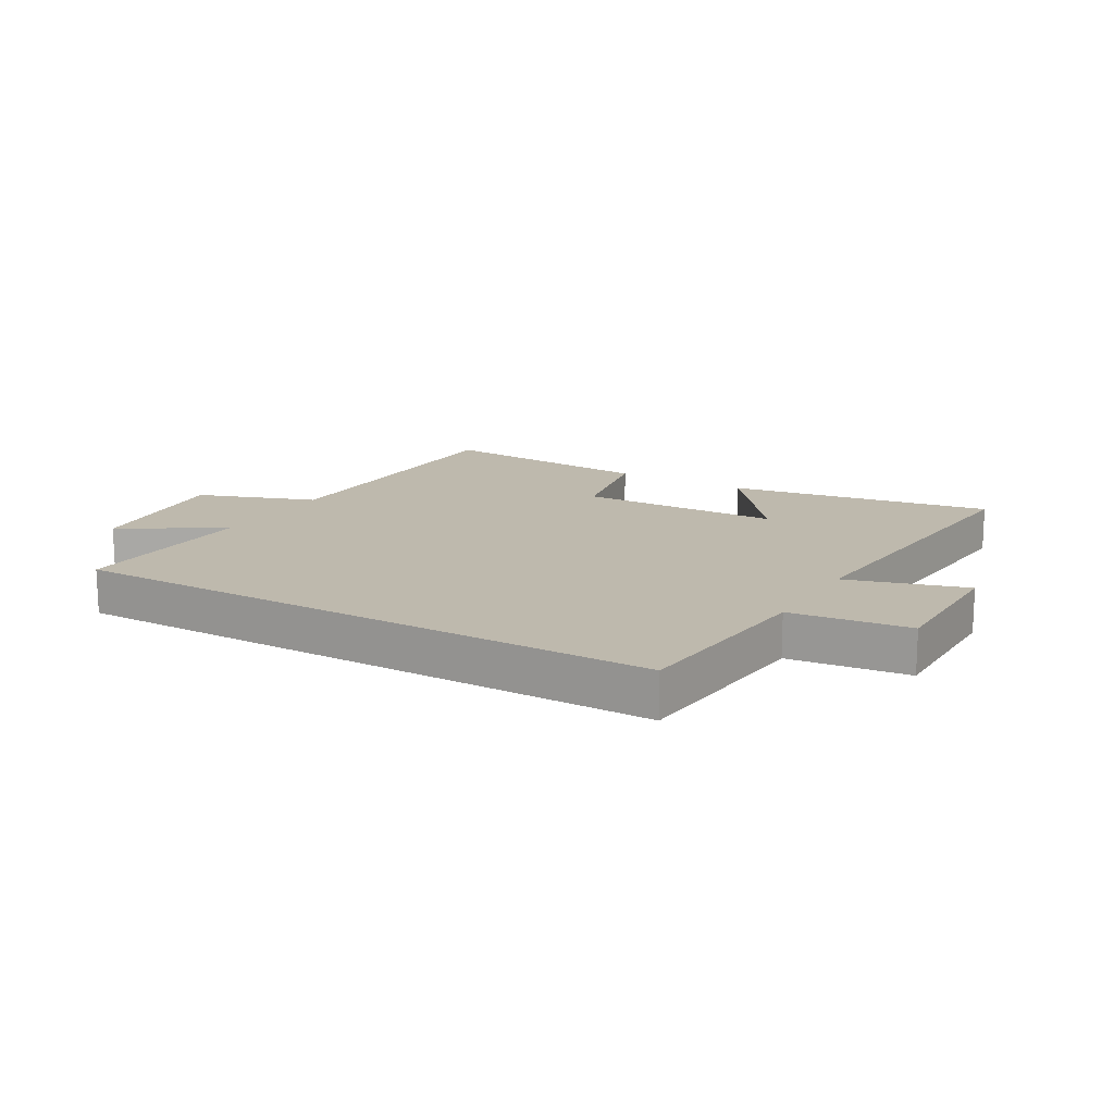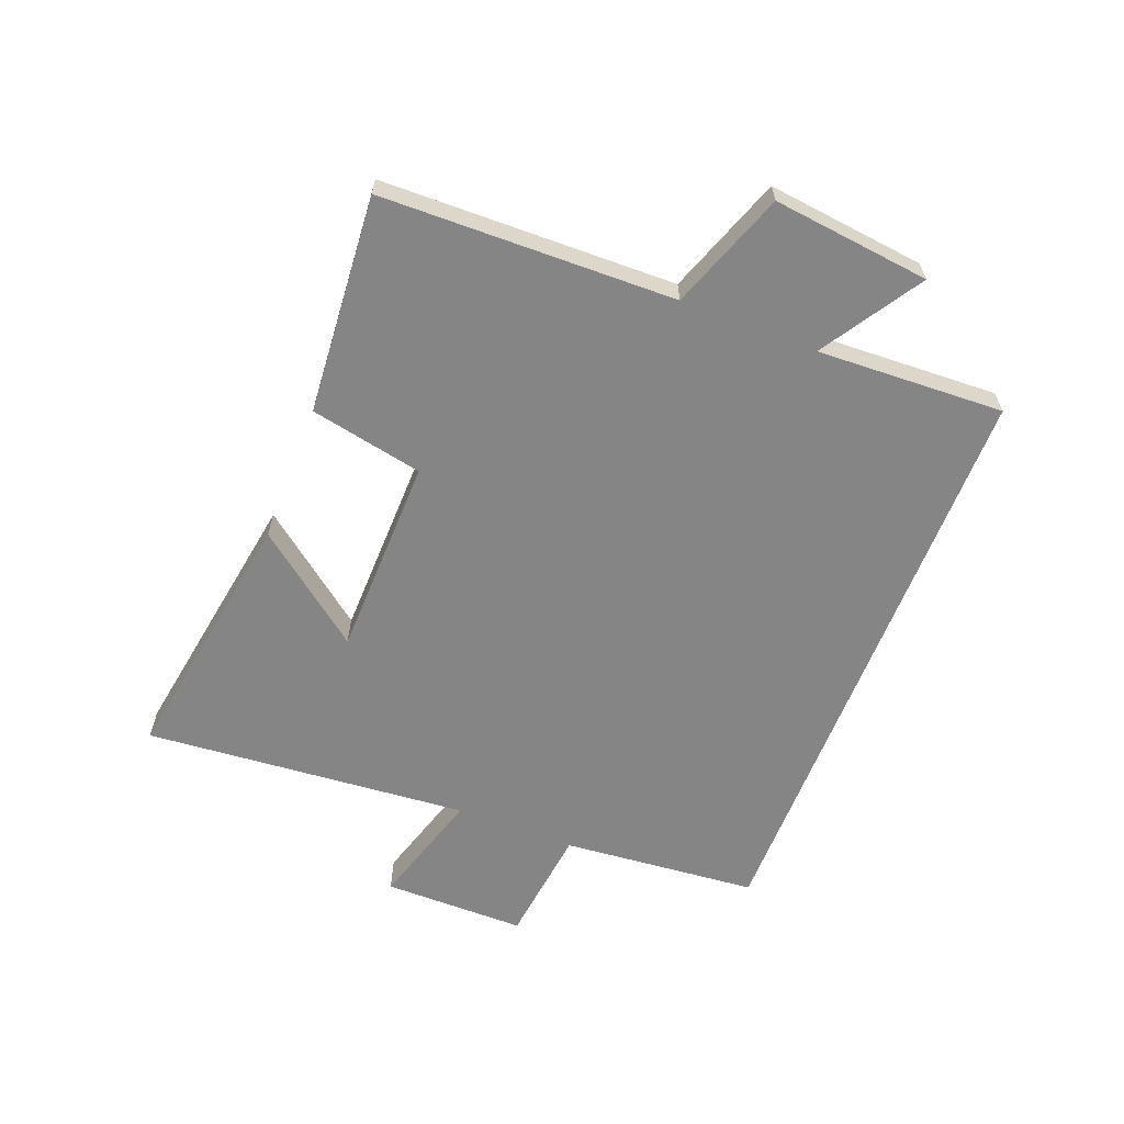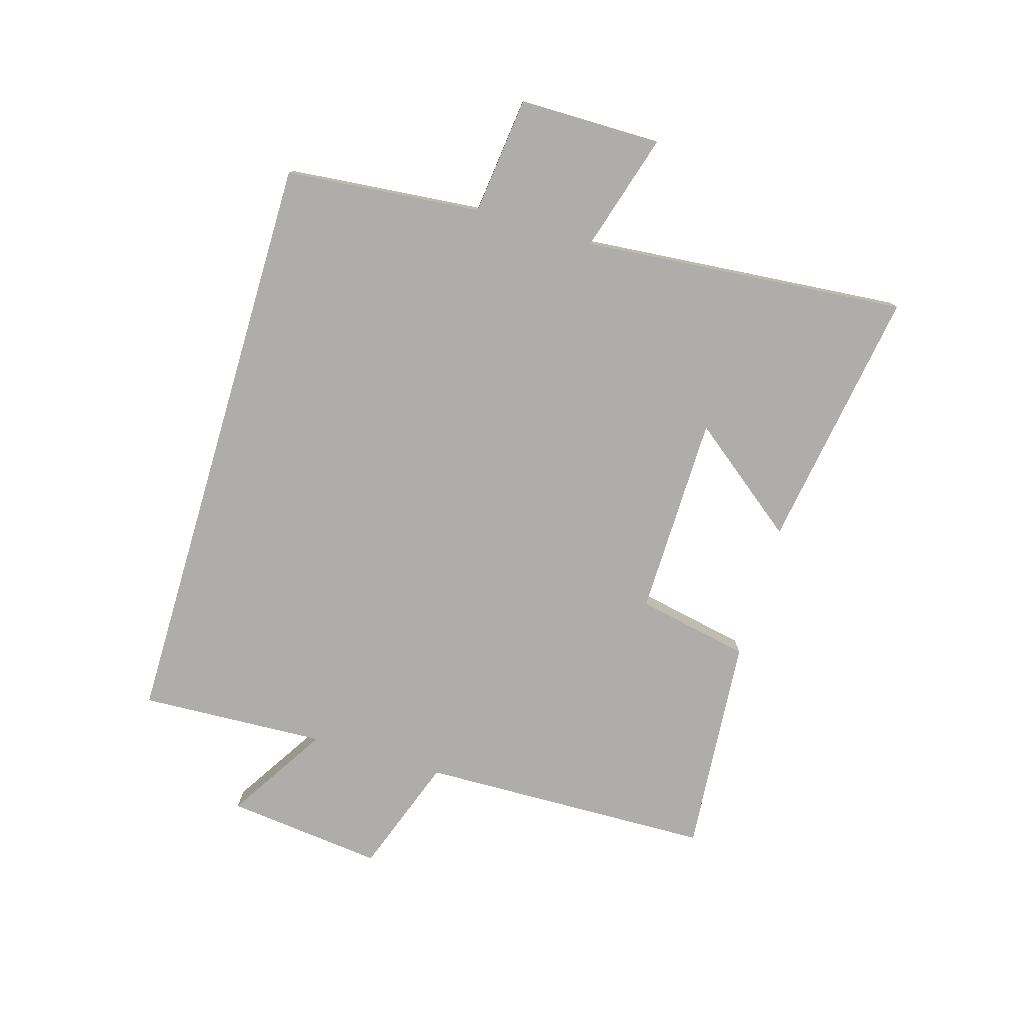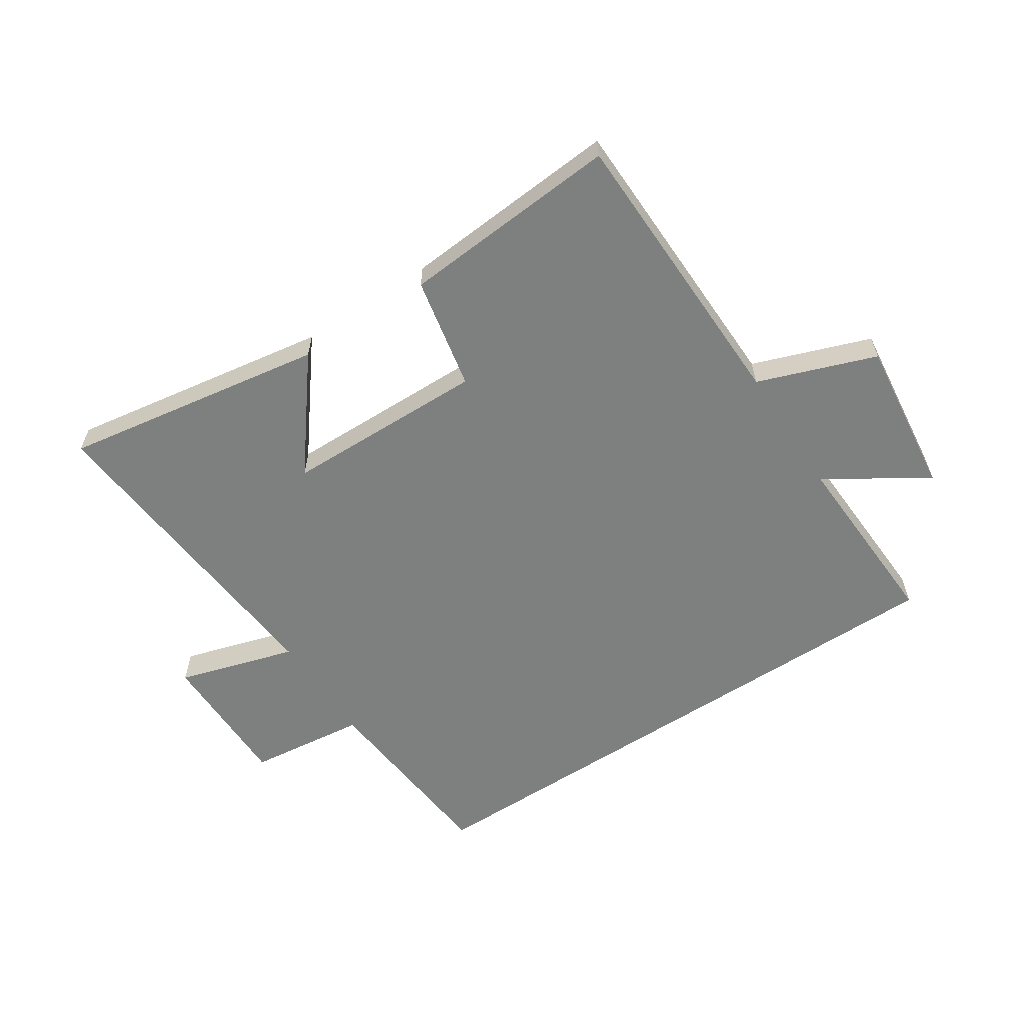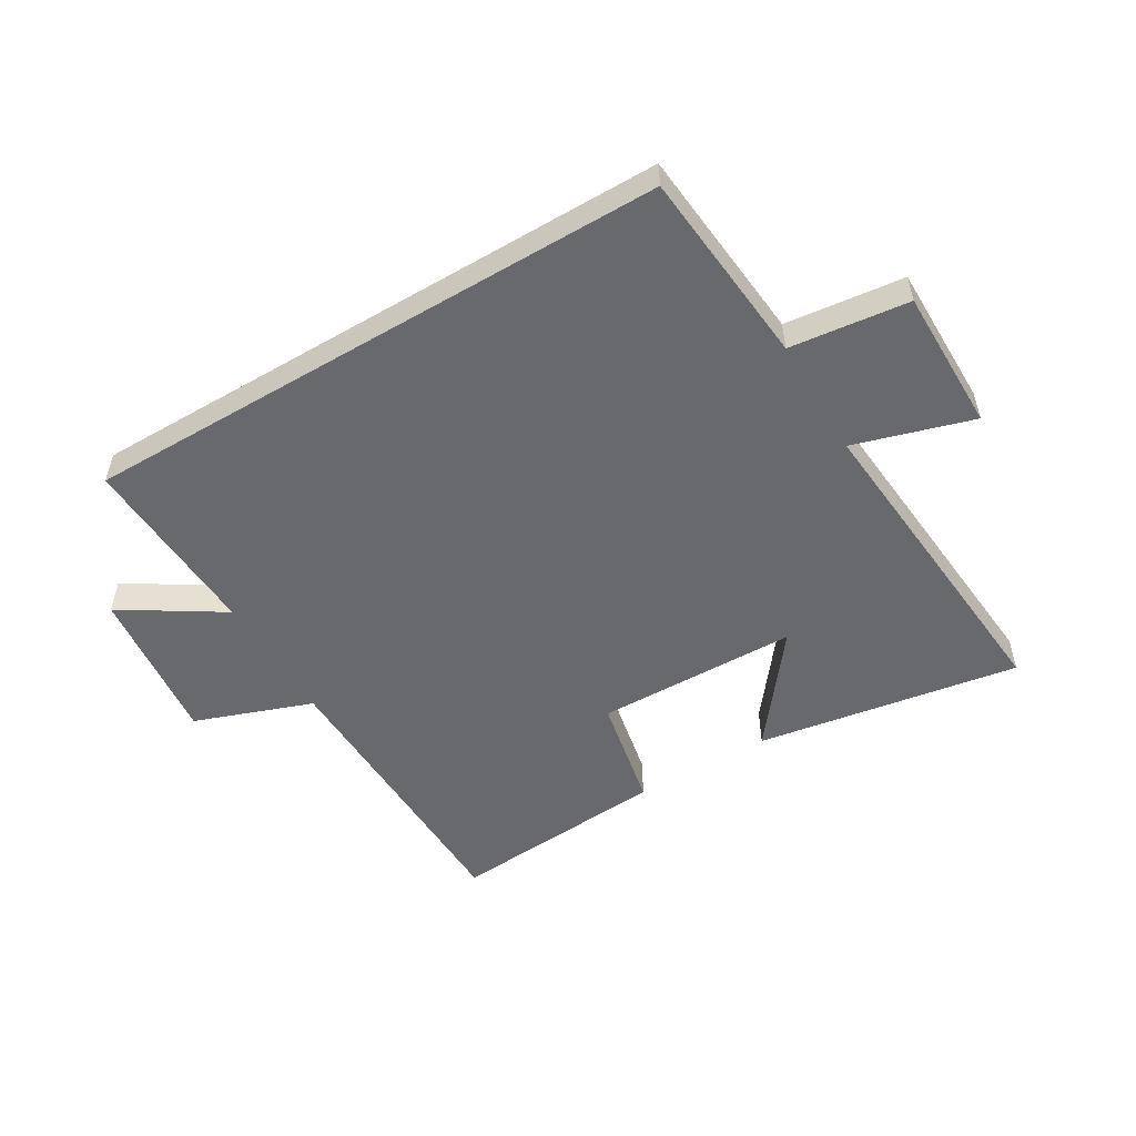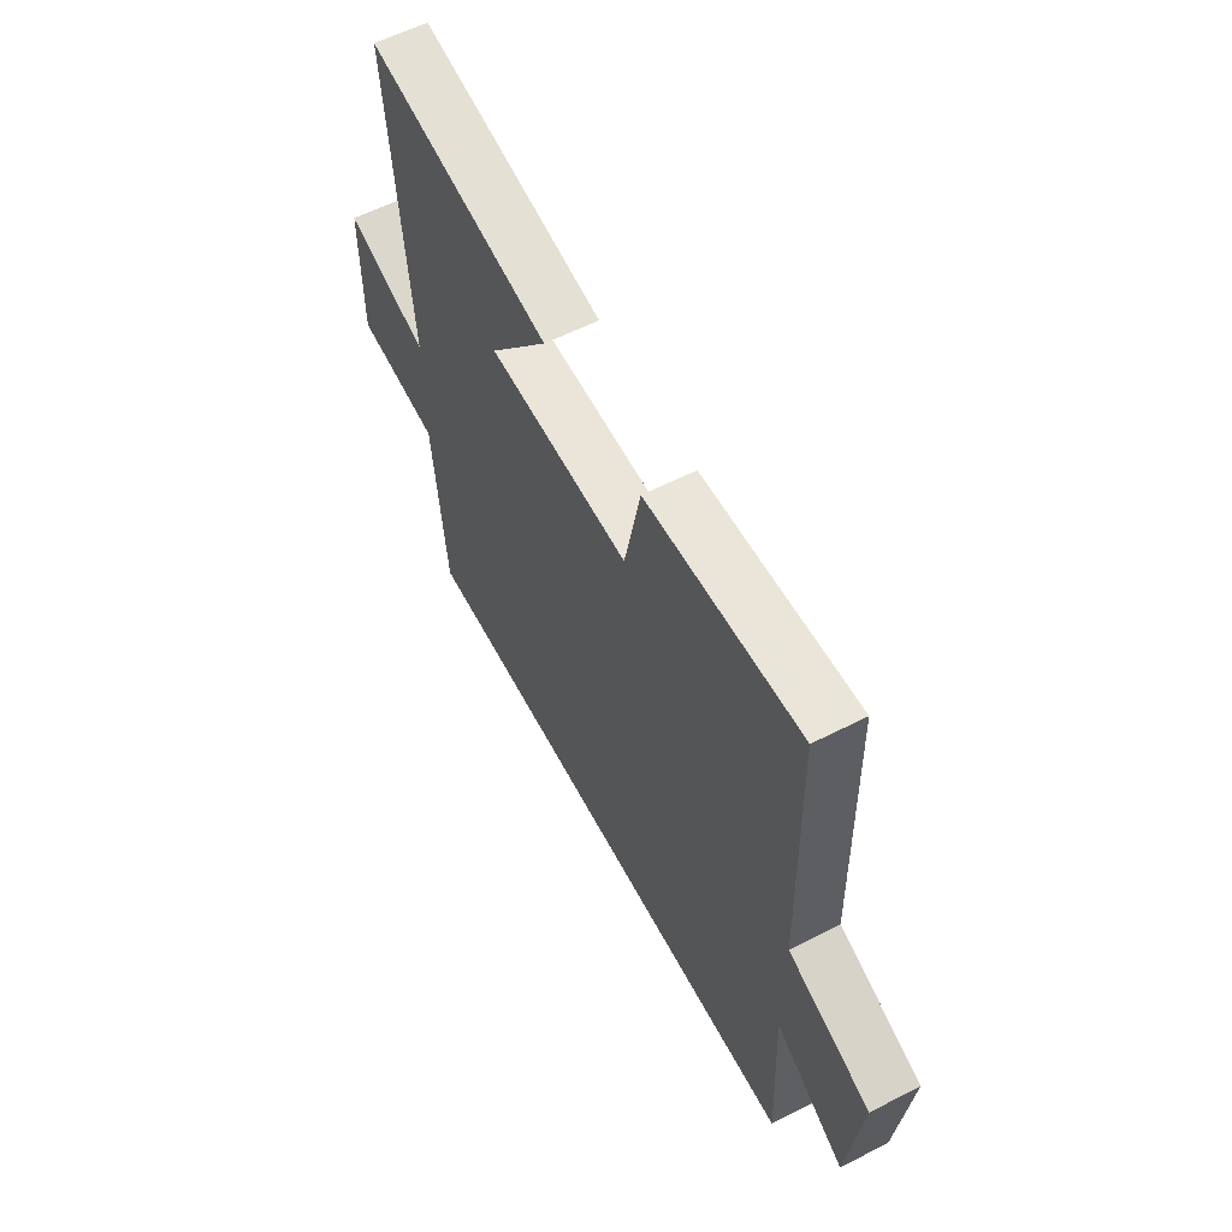
<metadata>
{"format":"obj","ext":"obj","renderer":"f3d","projection":"perspective","resolution":1024,"background":"white","views":[{"elev":15.2,"azim":-149.7,"up":"+Y"},{"elev":-61.9,"azim":68.7,"up":"+Y"},{"elev":-77.4,"azim":-106.4,"up":"+Y"},{"elev":-59.6,"azim":33.3,"up":"+Y"},{"elev":-52.7,"azim":-149.2,"up":"+Y"},{"elev":58.9,"azim":62.2,"up":"+Z"}]}
</metadata>
<code>
v -0.47 0.07 -0.5
v -0.5 0.07 -0.173
v -0.697 0.07 -0.15
v -0.697 0.07 0.088
v -0.5 0.07 0.029
v -0.546 0.07 0.571
v -0.108 0.07 0.5
v -0.25 0.07 0.318
v 0.086 0.07 0.312
v 0.124 0.07 0.5
v 0.489 0.07 0.528
v 0.5 0.07 0.039
v 0.696 0.07 -0.032
v 0.666 0.07 -0.294
v 0.5 0.07 -0.189
v 0.514 0.07 -0.5
v -0.47 0 -0.5
v -0.5 0 -0.173
v -0.697 0 -0.15
v -0.697 0 0.088
v -0.5 0 0.029
v -0.546 0 0.571
v -0.108 0 0.5
v -0.25 0 0.318
v 0.086 0 0.312
v 0.124 0 0.5
v 0.489 0 0.528
v 0.5 0 0.039
v 0.696 0 -0.032
v 0.666 0 -0.294
v 0.5 0 -0.189
v 0.514 0 -0.5
f 15 16 1 2
f 12 13 14 15
f 11 12 15
f 10 11 15
f 9 10 15
f 8 9 15 2
f 5 6 7 8
f 5 8 2
f 2 3 4 5
f 18 17 32 31
f 31 30 29 28
f 31 28 27
f 31 27 26
f 31 26 25
f 18 31 25 24
f 24 23 22 21
f 18 24 21
f 21 20 19 18
f 1 17 18 2
f 2 18 19 3
f 3 19 20 4
f 4 20 21 5
f 5 21 22 6
f 6 22 23 7
f 7 23 24 8
f 8 24 25 9
f 9 25 26 10
f 10 26 27 11
f 11 27 28 12
f 12 28 29 13
f 13 29 30 14
f 14 30 31 15
f 15 31 32 16
f 16 32 17 1

</code>
